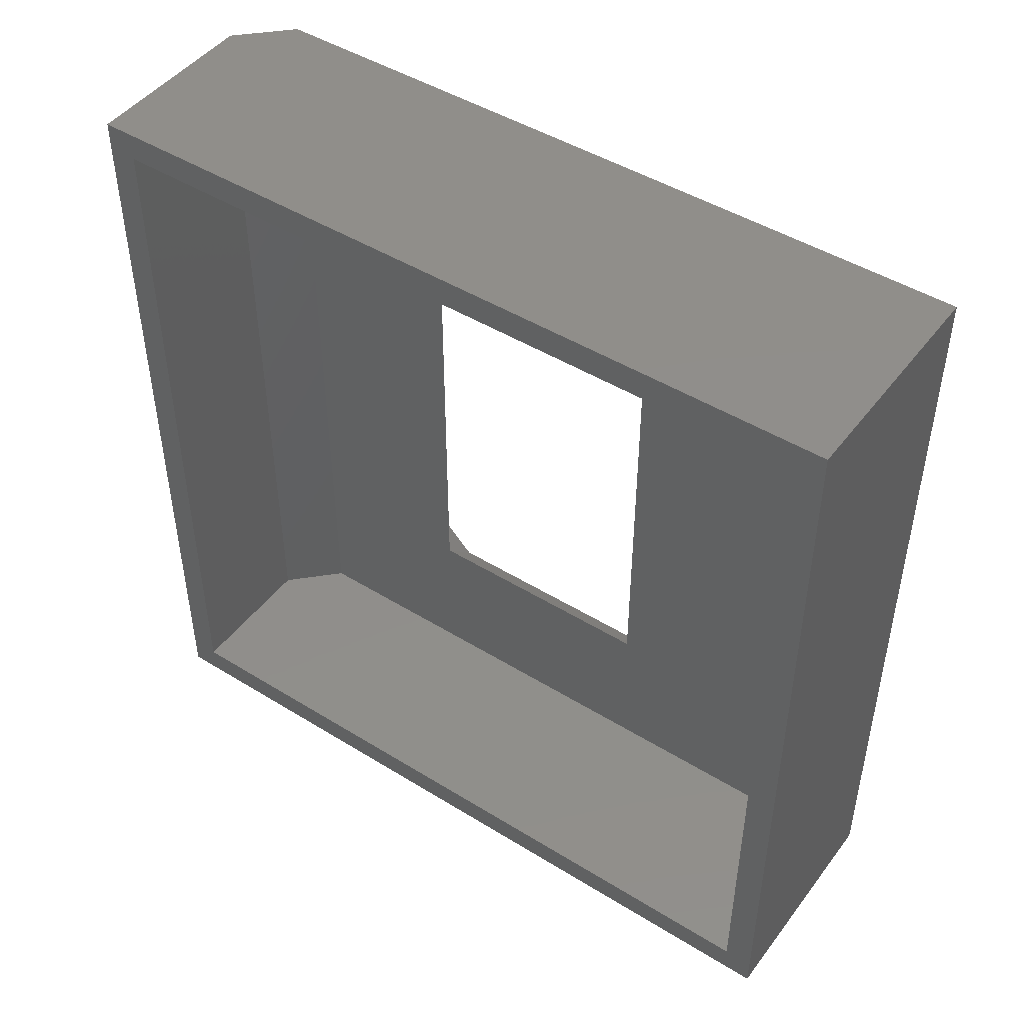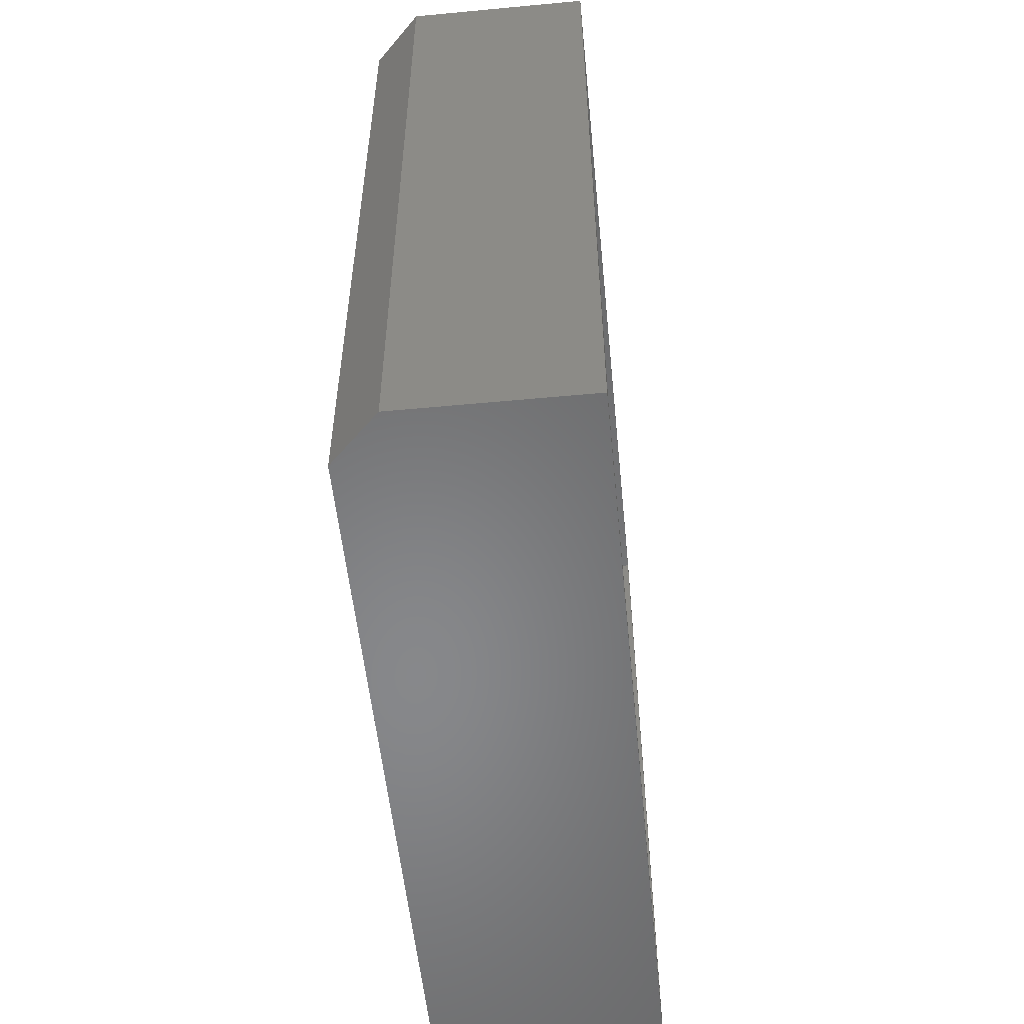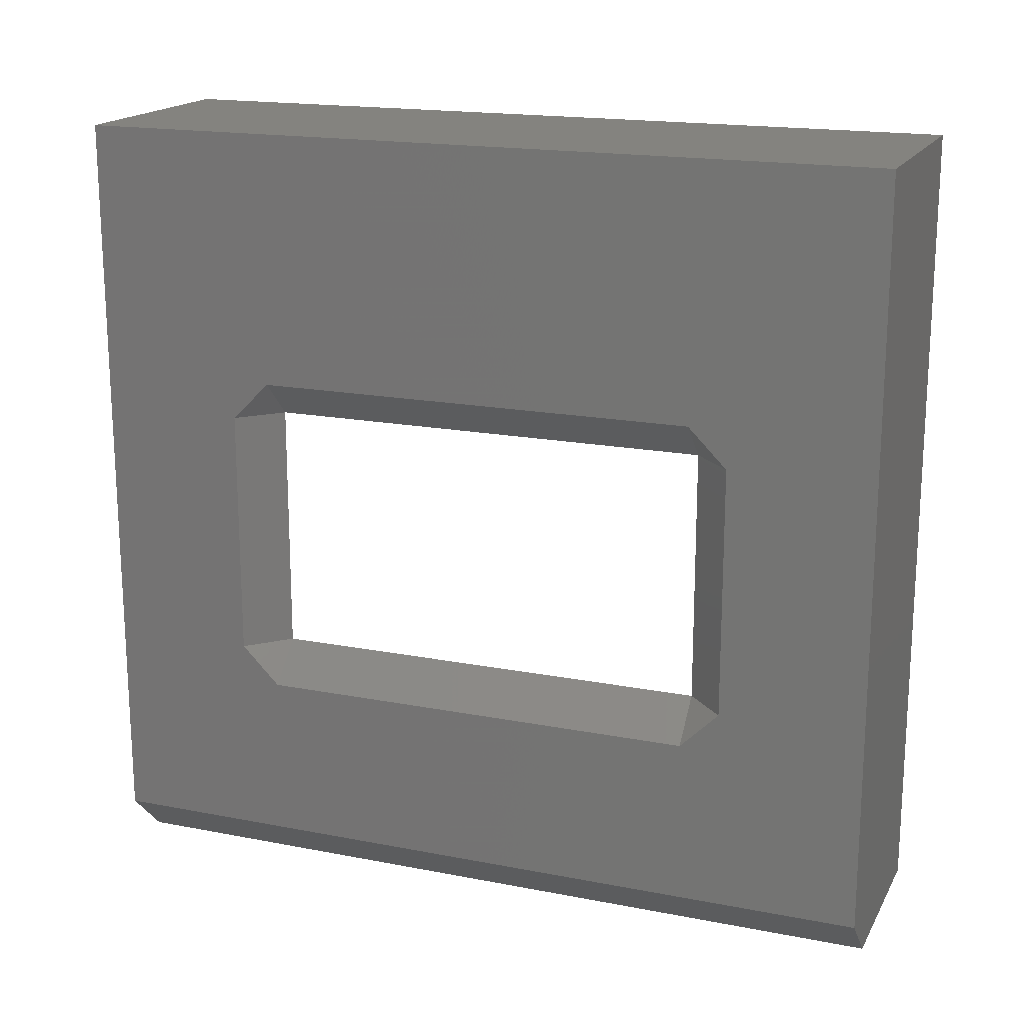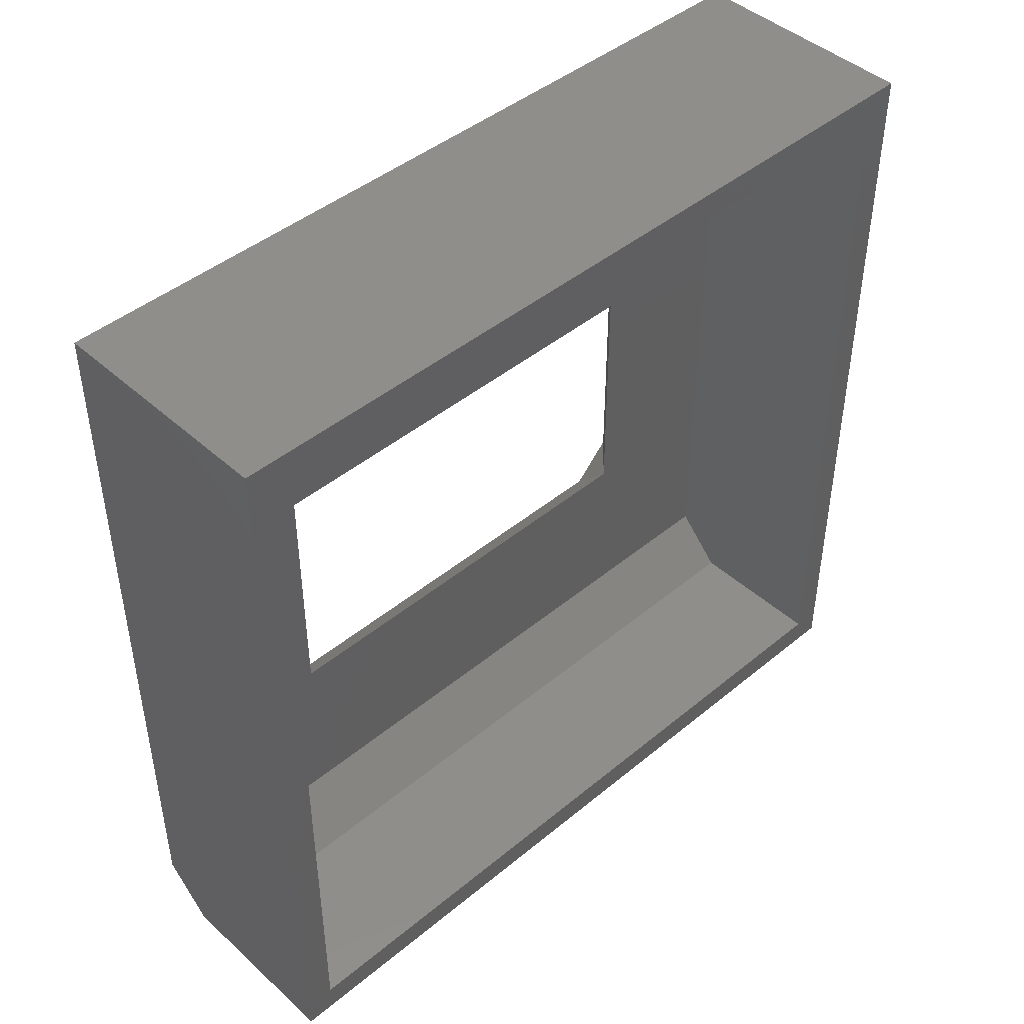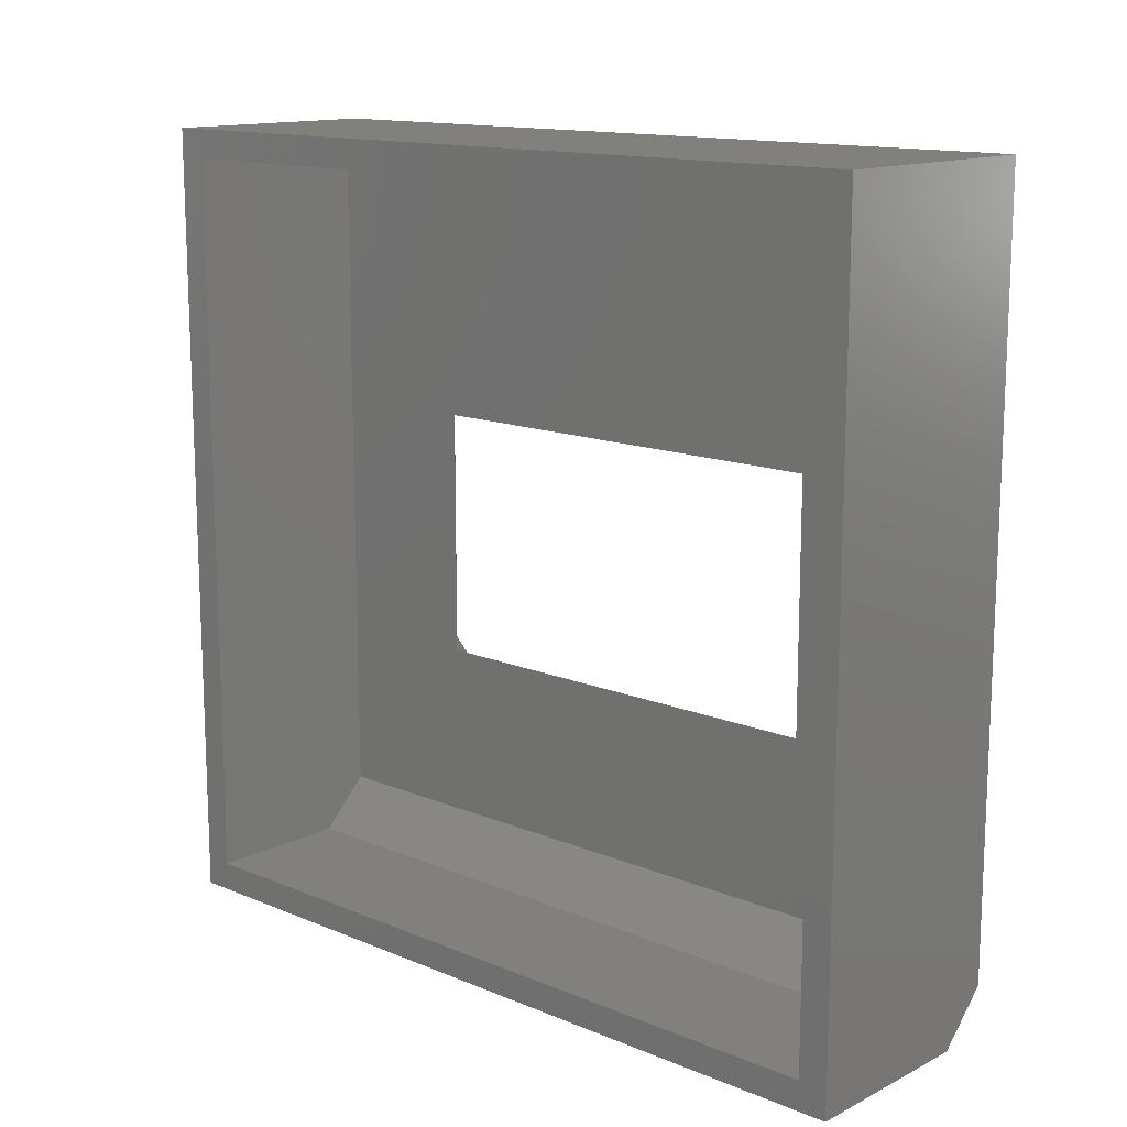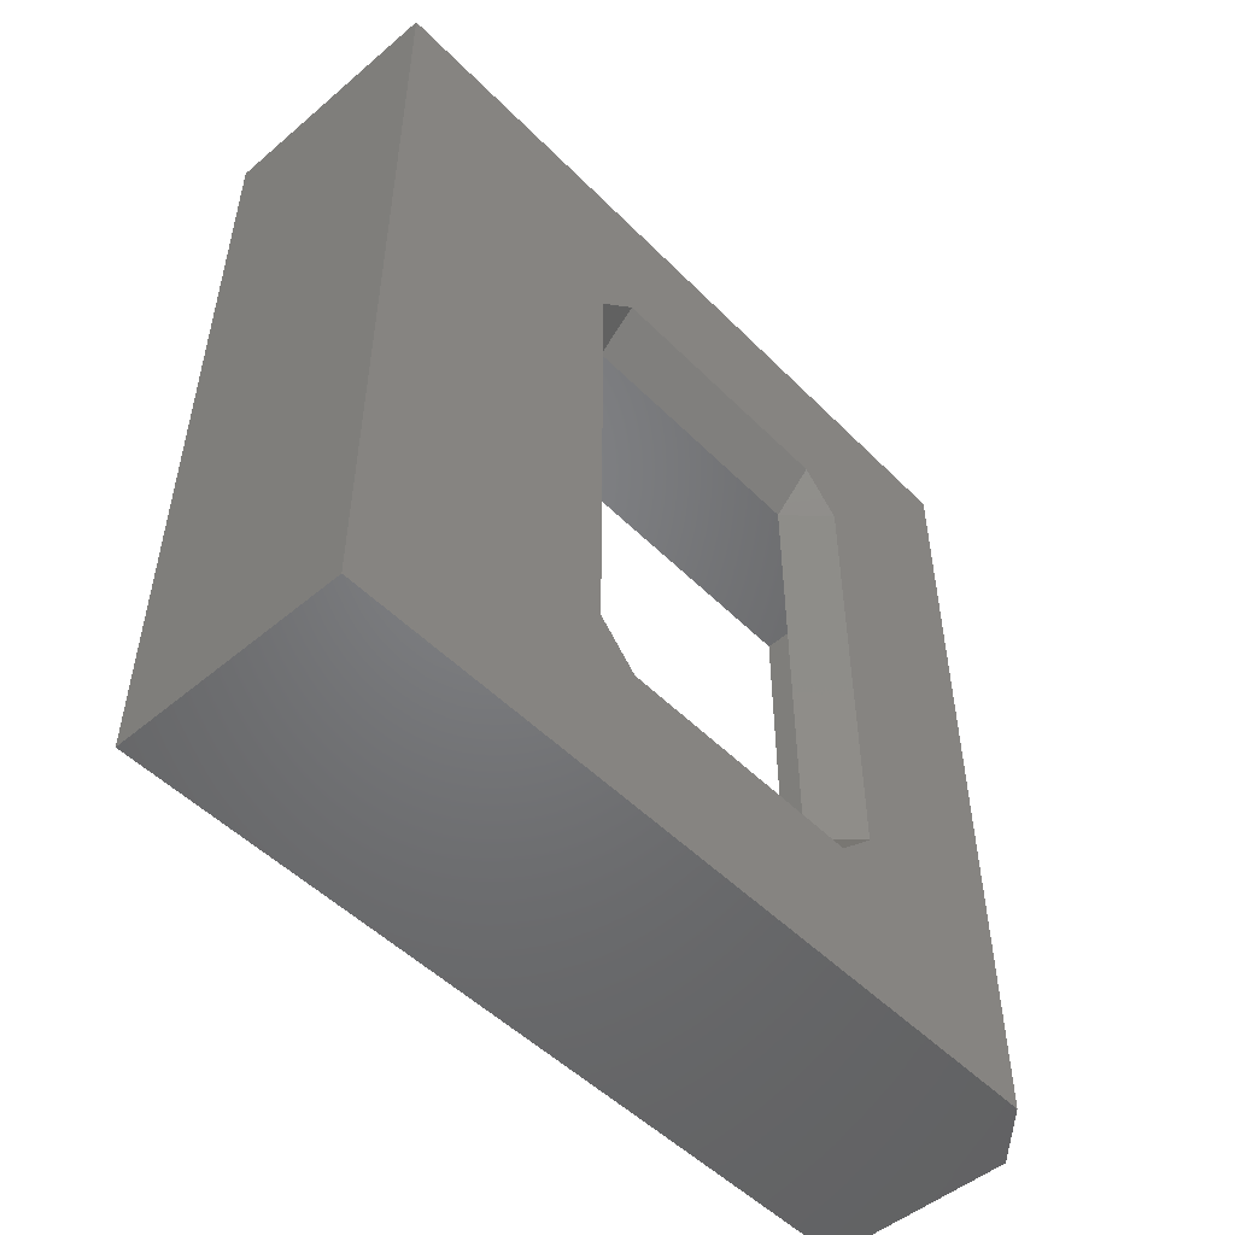
<metadata>
{"format":"stl","ext":"stl","renderer":"f3d","projection":"perspective","resolution":1024,"background":"white","views":[{"elev":46.7,"azim":-54.9,"up":"+Y"},{"elev":-54.4,"azim":-174.3,"up":"+Y"},{"elev":17.8,"azim":110.9,"up":"+Z"},{"elev":44.7,"azim":-133.8,"up":"+Z"},{"elev":13.8,"azim":-47.6,"up":"+Z"},{"elev":-50.6,"azim":42.6,"up":"+Y"}]}
</metadata>
<code>
# stl→obj: 34 verts, 68 faces
v 11.5 -2 -11.5
v 11.5 -2.98e-08 -13.5
v 9.5 0 -11.5
v 11.5 23 -13.5
v 9.5 23 -11.5
v 11.5 -2 1.5
v 9.5 0 1.5
v 7 31 -23.1
v -0.5 31 15.1
v -0.5 31 -23.1
v 9.5 31 -20.6
v 9.5 31 15.1
v 11.5 -9.5 -22.1
v 11.5 -9.5 15.1
v 11.5 32.5 -22.1
v 11.5 -9.5 16.6
v 11.5 25 -11.5
v 11.5 25 1.5
v 11.5 2.256e-12 3.5
v 11.5 32.5 16.6
v 11.5 23 3.5
v -0.5 -9.5 16.6
v -0.5 -8 15.1
v -0.5 -8 -23.1
v -0.5 32.5 16.6
v -0.5 32.5 -24.6
v -0.5 -9.5 -24.6
v -0.5 -9.5 15.1
v 9.5 -8 15.1
v 9 -9.5 -24.6
v 9 32.5 -24.6
v 9.5 -8 -20.6
v 7 -8 -23.1
v 9.5 23 1.5
f 1 2 3
f 4 3 2
f 3 4 5
f 3 6 1
f 6 3 7
f 8 9 10
f 9 8 11
f 9 11 12
f 13 1 14
f 1 13 2
f 2 13 15
f 14 1 16
f 2 15 4
f 4 15 17
f 17 15 18
f 16 19 20
f 19 16 6
f 6 16 1
f 20 19 21
f 20 21 18
f 20 18 15
f 22 23 24
f 23 22 25
f 23 25 9
f 9 25 26
f 27 24 26
f 24 27 28
f 24 28 22
f 26 24 10
f 26 10 9
f 9 29 23
f 29 9 12
f 26 30 27
f 30 26 31
f 13 27 30
f 27 13 28
f 28 13 14
f 26 15 31
f 15 26 25
f 15 25 20
f 16 25 22
f 25 16 20
f 16 28 14
f 28 16 22
f 24 32 33
f 32 24 23
f 32 23 29
f 15 30 31
f 30 15 13
f 33 11 8
f 11 33 32
f 33 10 24
f 10 33 8
f 34 19 7
f 19 34 21
f 17 5 4
f 17 34 5
f 34 17 18
f 18 21 34
f 19 6 7
f 12 7 29
f 7 12 34
f 34 12 11
f 32 3 11
f 3 32 29
f 3 29 7
f 11 3 5
f 11 5 34

</code>
